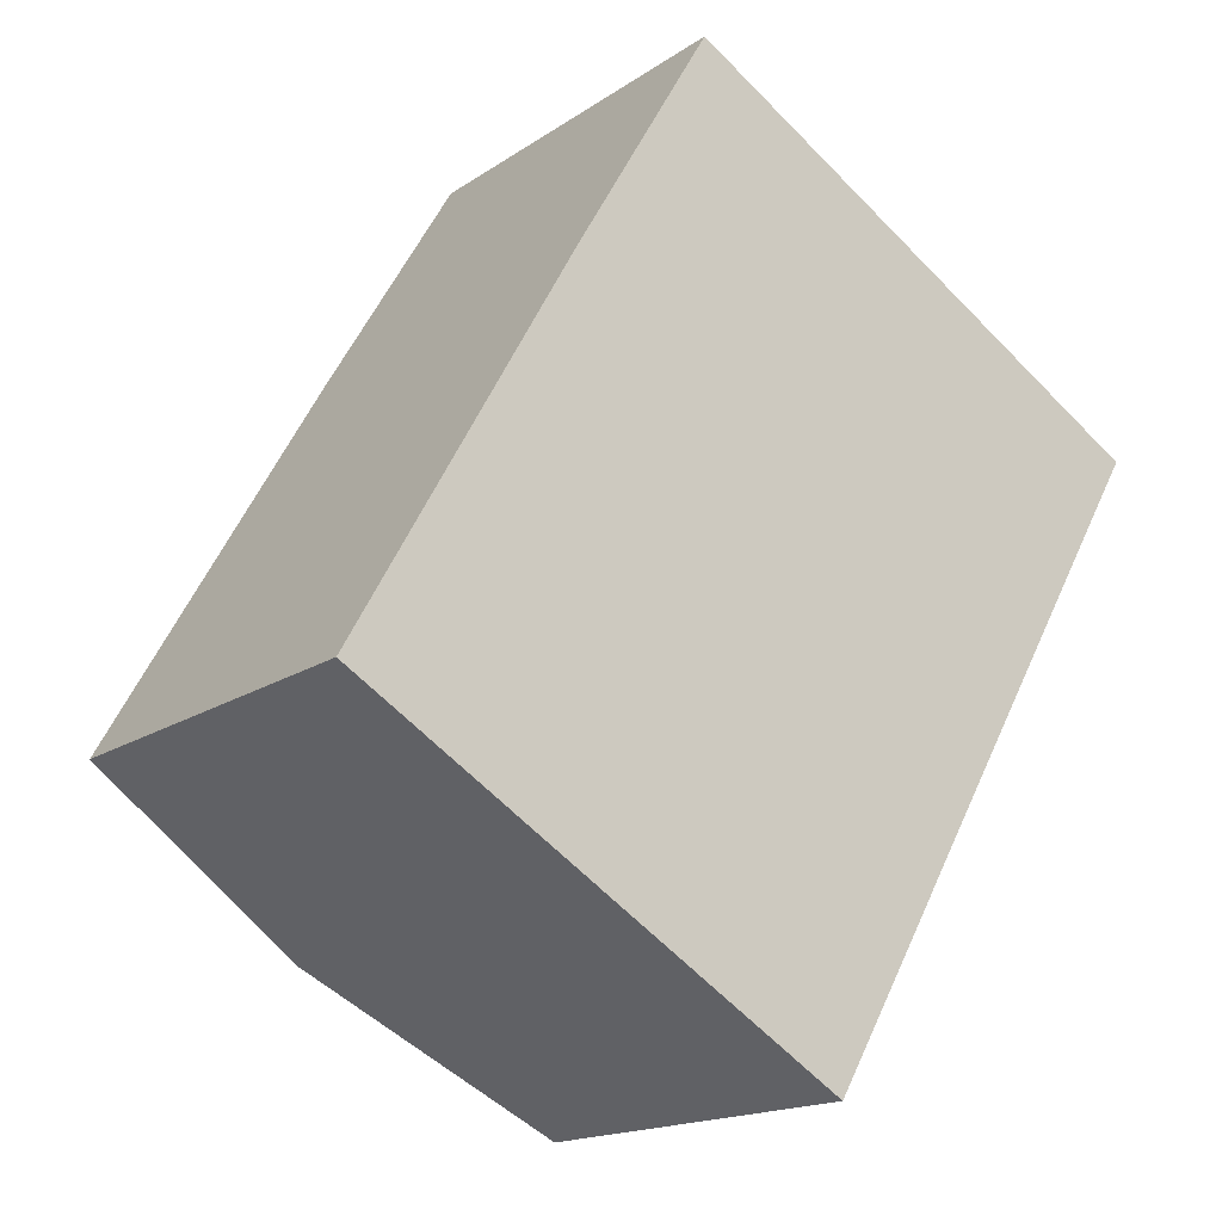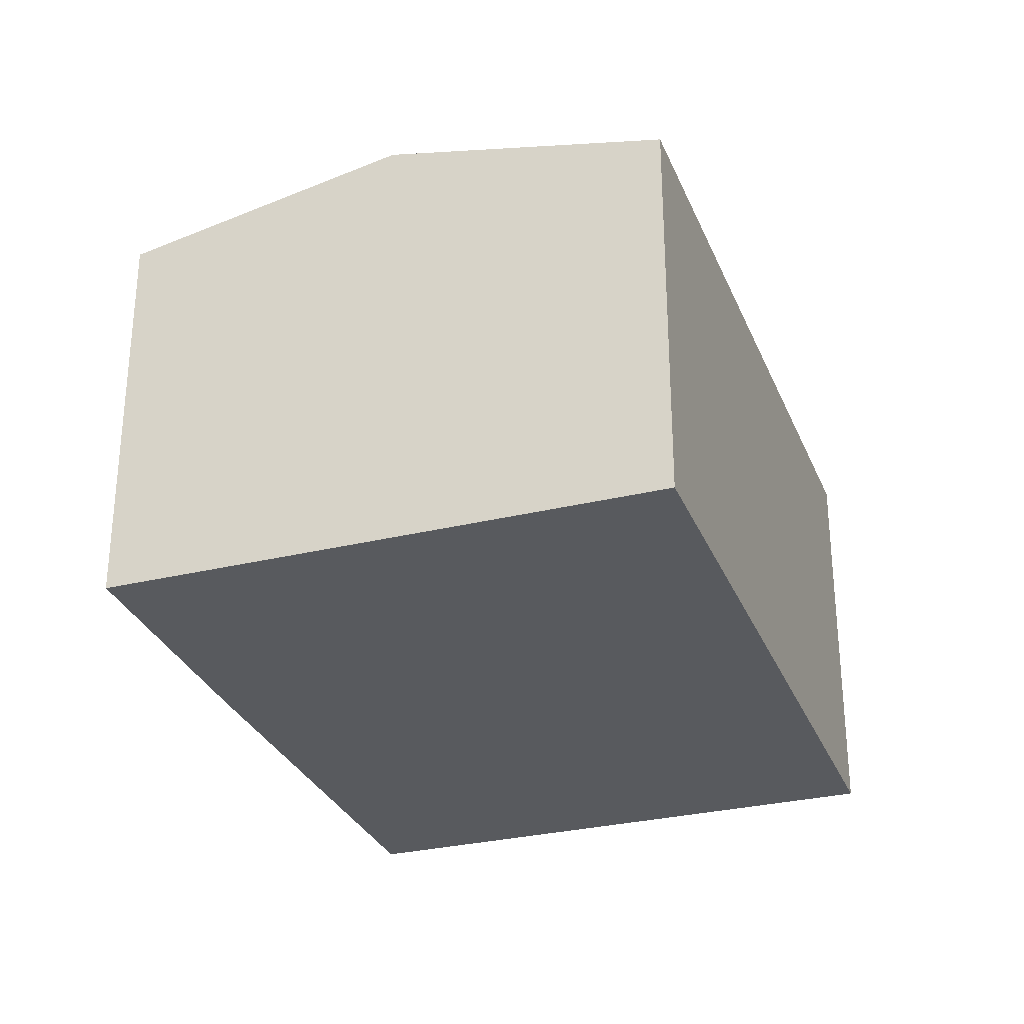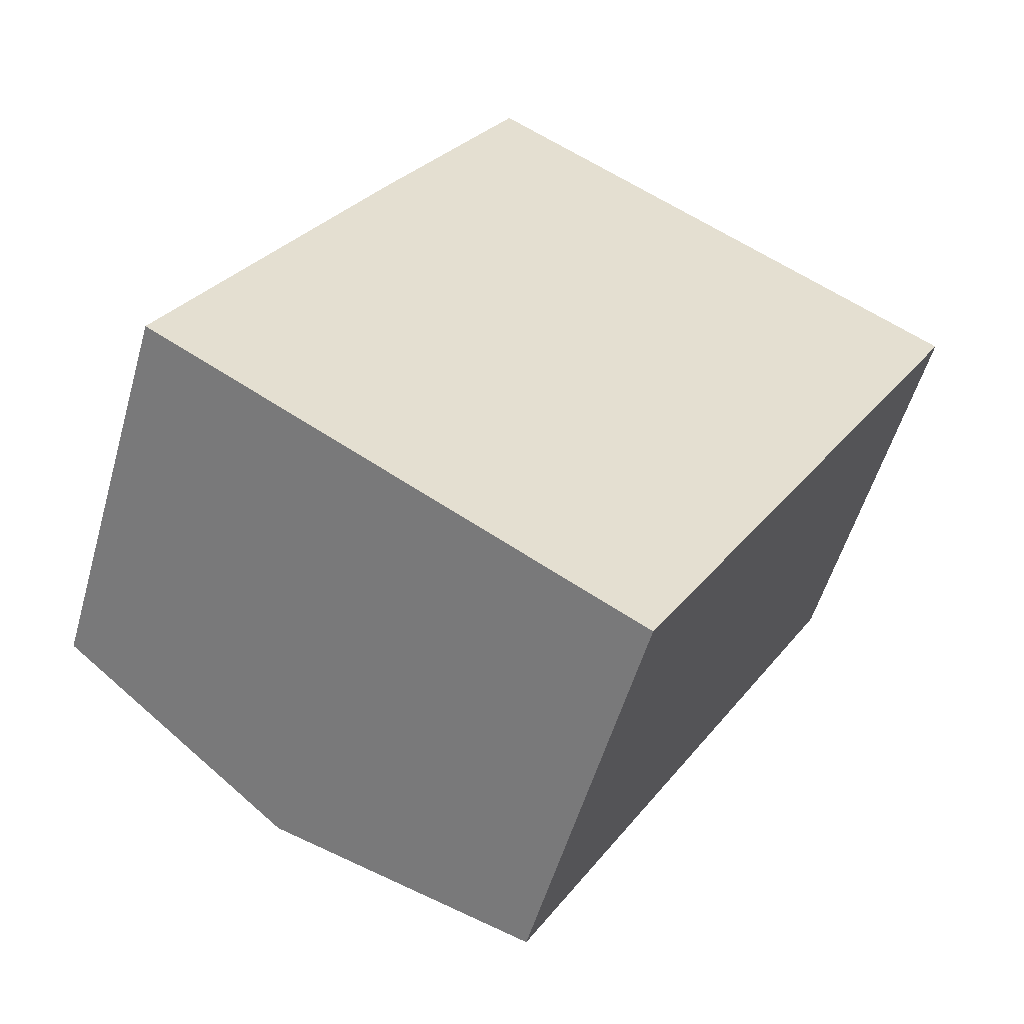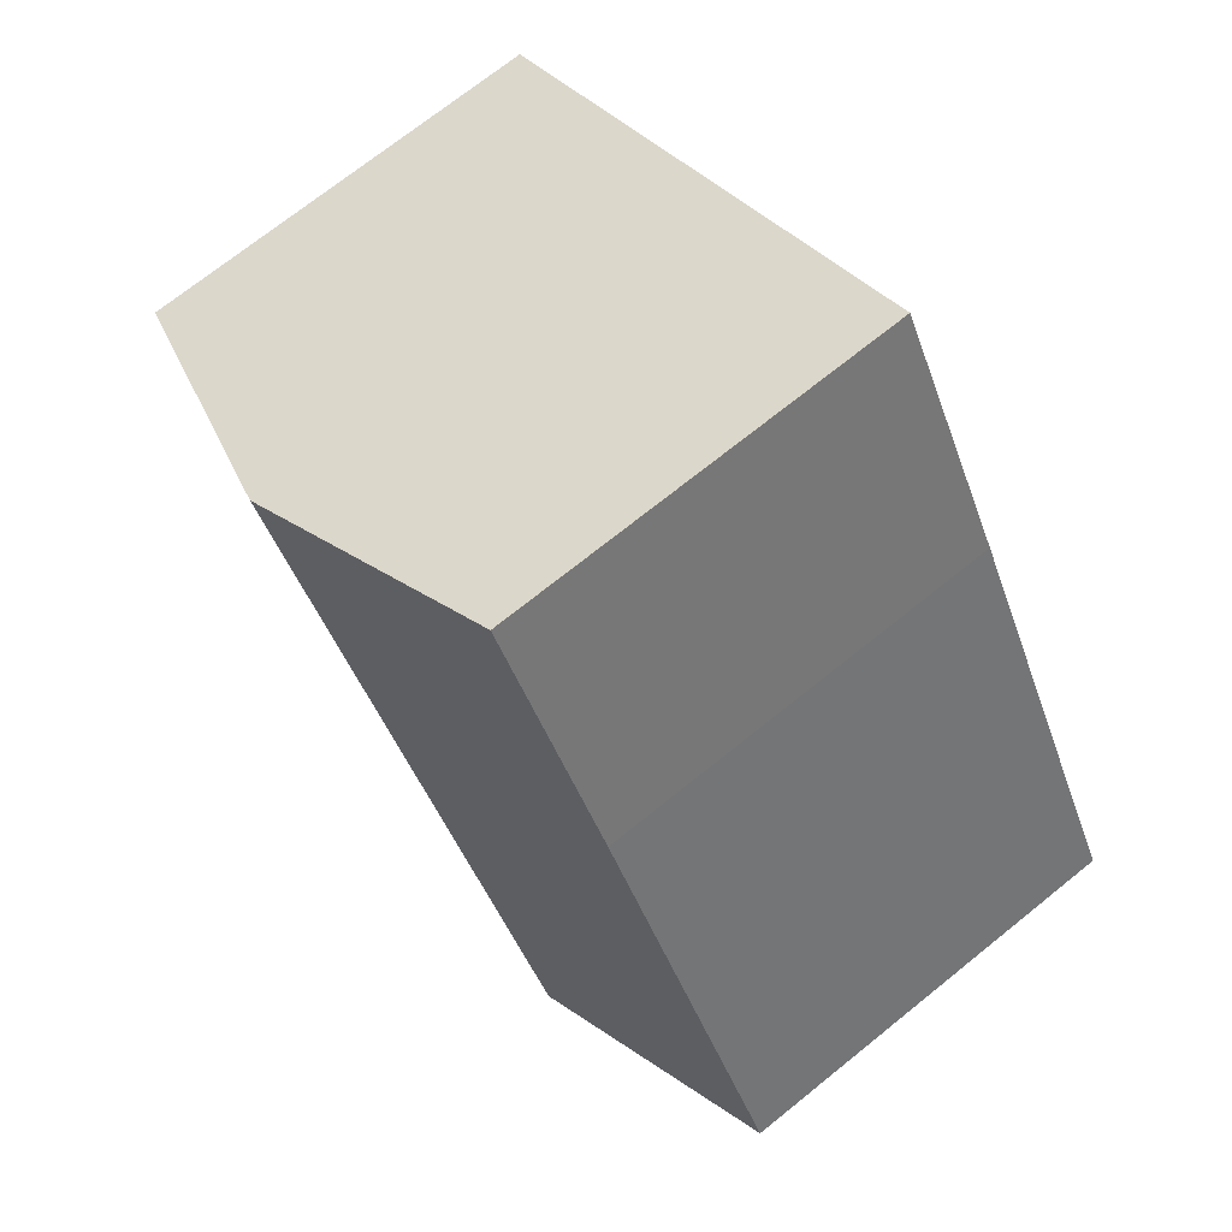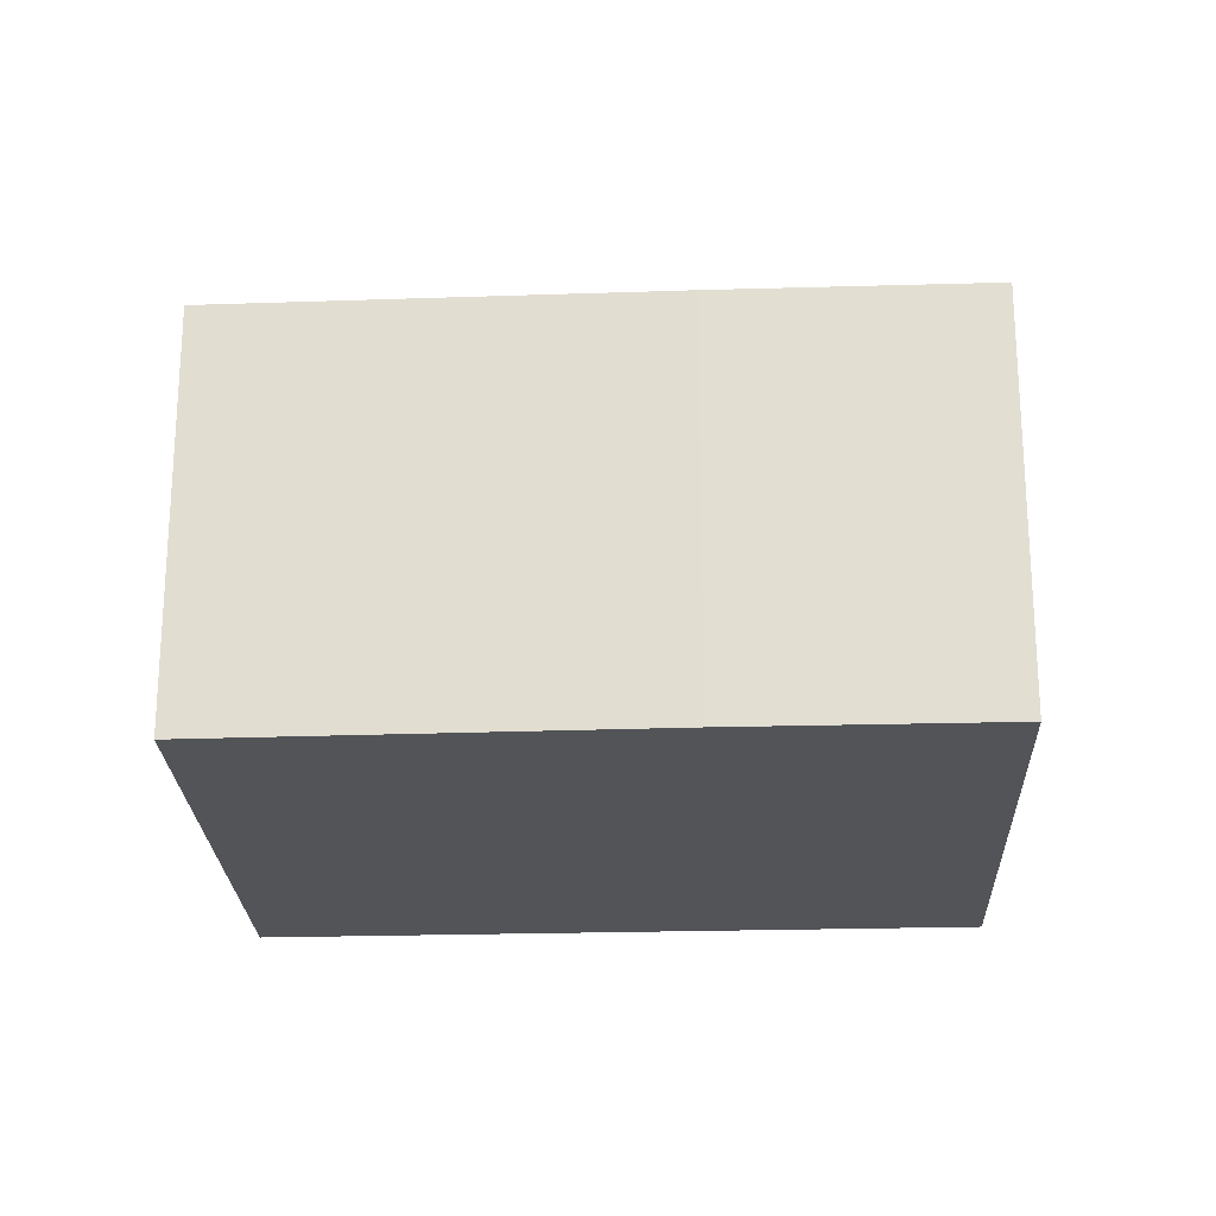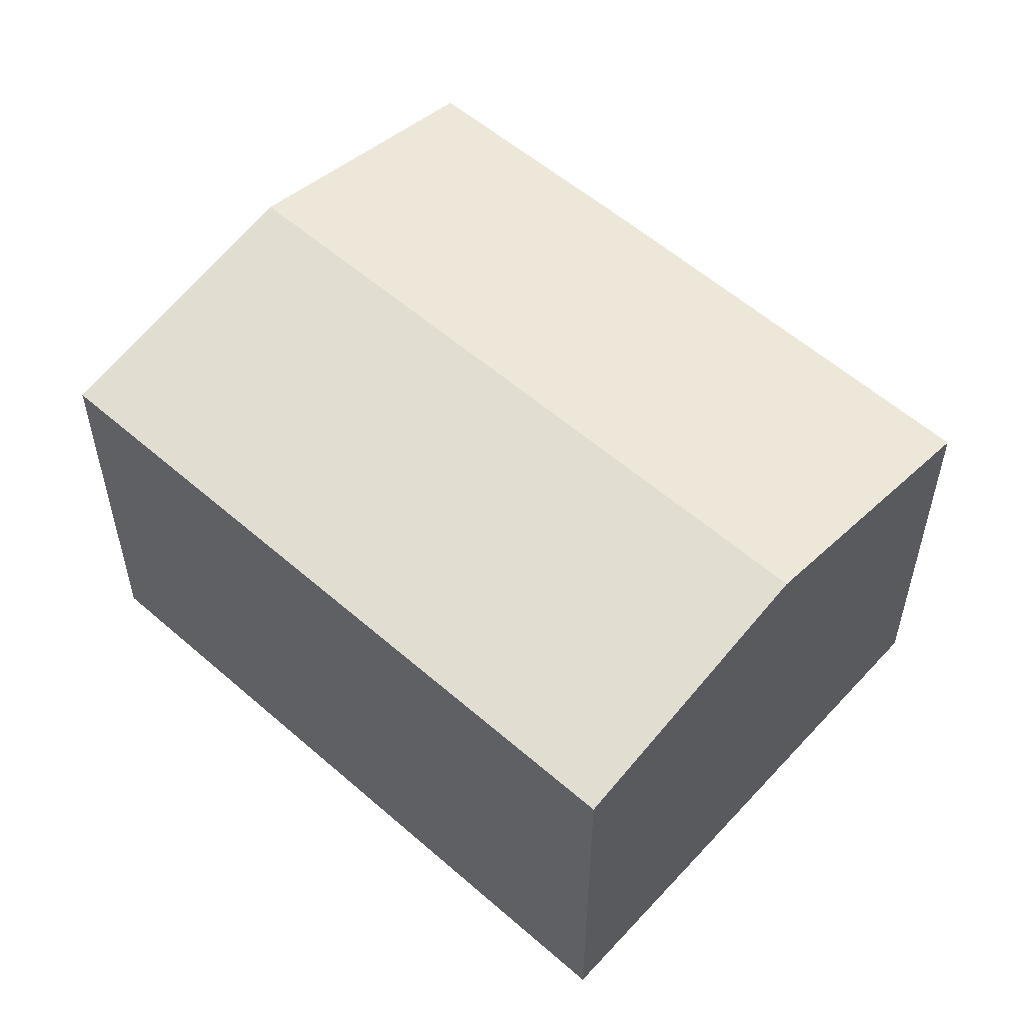
<metadata>
{"format":"obj","ext":"obj","renderer":"f3d","projection":"perspective","resolution":1024,"background":"white","views":[{"elev":-16.5,"azim":-36.5,"up":"+Z"},{"elev":-30.7,"azim":49.8,"up":"+Y"},{"elev":-53.9,"azim":-15.8,"up":"+Z"},{"elev":71.8,"azim":-128.8,"up":"+Z"},{"elev":-23.2,"azim":-57.0,"up":"+Y"},{"elev":55.7,"azim":162.6,"up":"+Y"}]}
</metadata>
<code>
v  5.589 10.65 -3.359
v  8.213 9.31 14.4
v  13.9 10.65 11.03
v  5.077 9.305 9.016
v  0 9.329 5.712e-16
v  4.702 10.44 -2.826
v  19.59 9.31 7.663
v  14.93 9.31 -0.416
v  11.26 9.31 -6.765
v  11.26 4.142e-16 -6.765
v  5.589 2.057e-16 -3.359
v  4.702 1.73e-16 -2.826
v  0 0 0
v  5.077 -5.521e-16 9.016
v  8.213 -8.815e-16 14.4
v  13.9 -6.754e-16 11.03
v  19.59 -4.692e-16 7.663
v  14.93 2.547e-17 -0.416
g defaultobject
f 1 2 3
f 2 1 4
f 4 1 5
f 5 1 6
f 7 1 3
f 1 7 8
f 1 8 9
f 10 1 9
f 1 10 6
f 6 10 5
f 5 10 11
f 5 11 12
f 5 12 13
f 13 4 5
f 4 13 14
f 4 14 2
f 2 14 15
f 15 3 2
f 3 15 7
f 7 15 16
f 7 16 17
f 8 10 9
f 10 8 7
f 10 7 18
f 18 7 17
f 14 16 15
f 16 14 17
f 17 14 13
f 17 13 18
f 18 13 12
f 18 12 10
f 10 12 11

</code>
